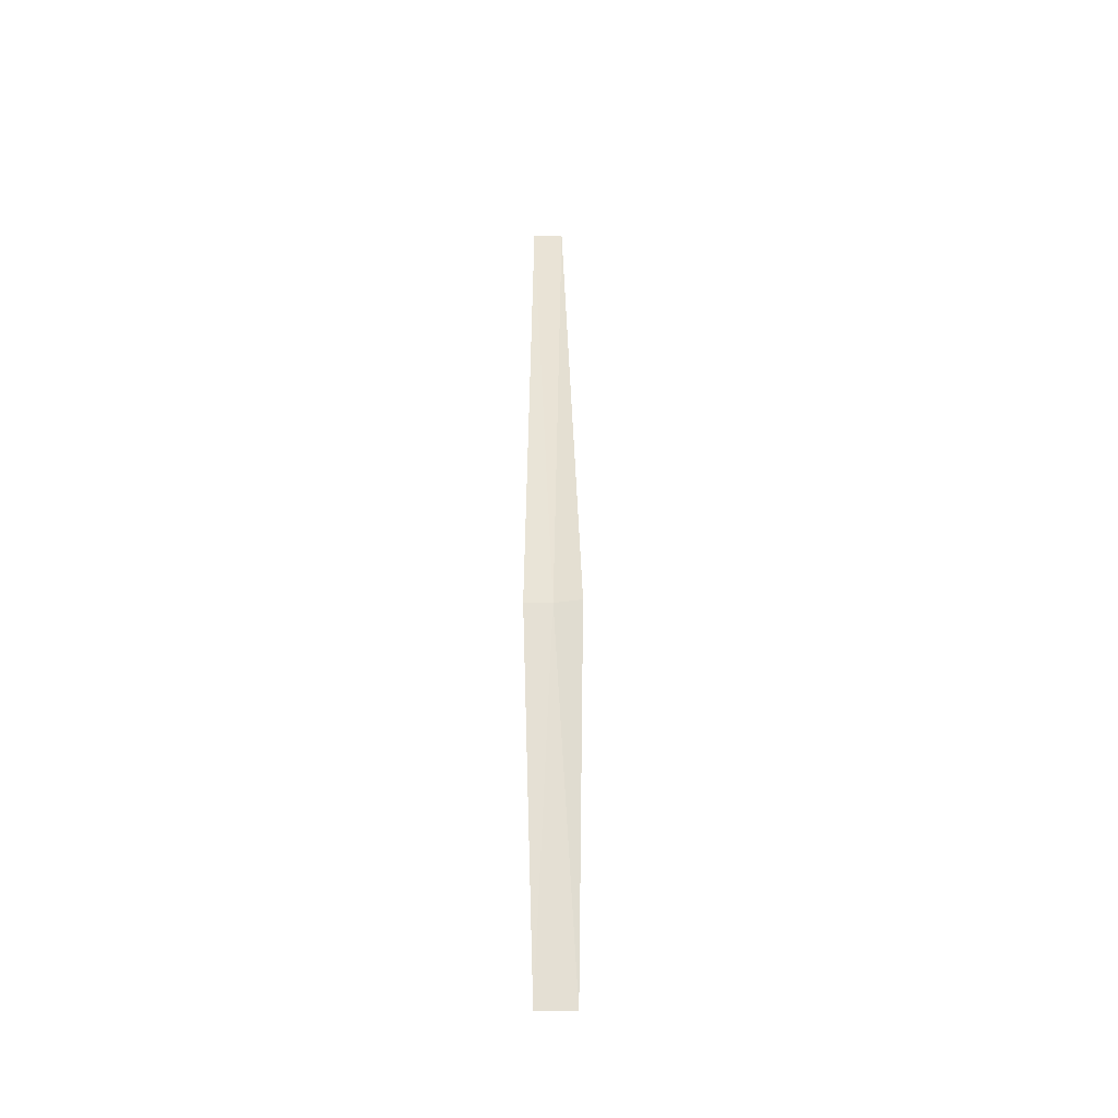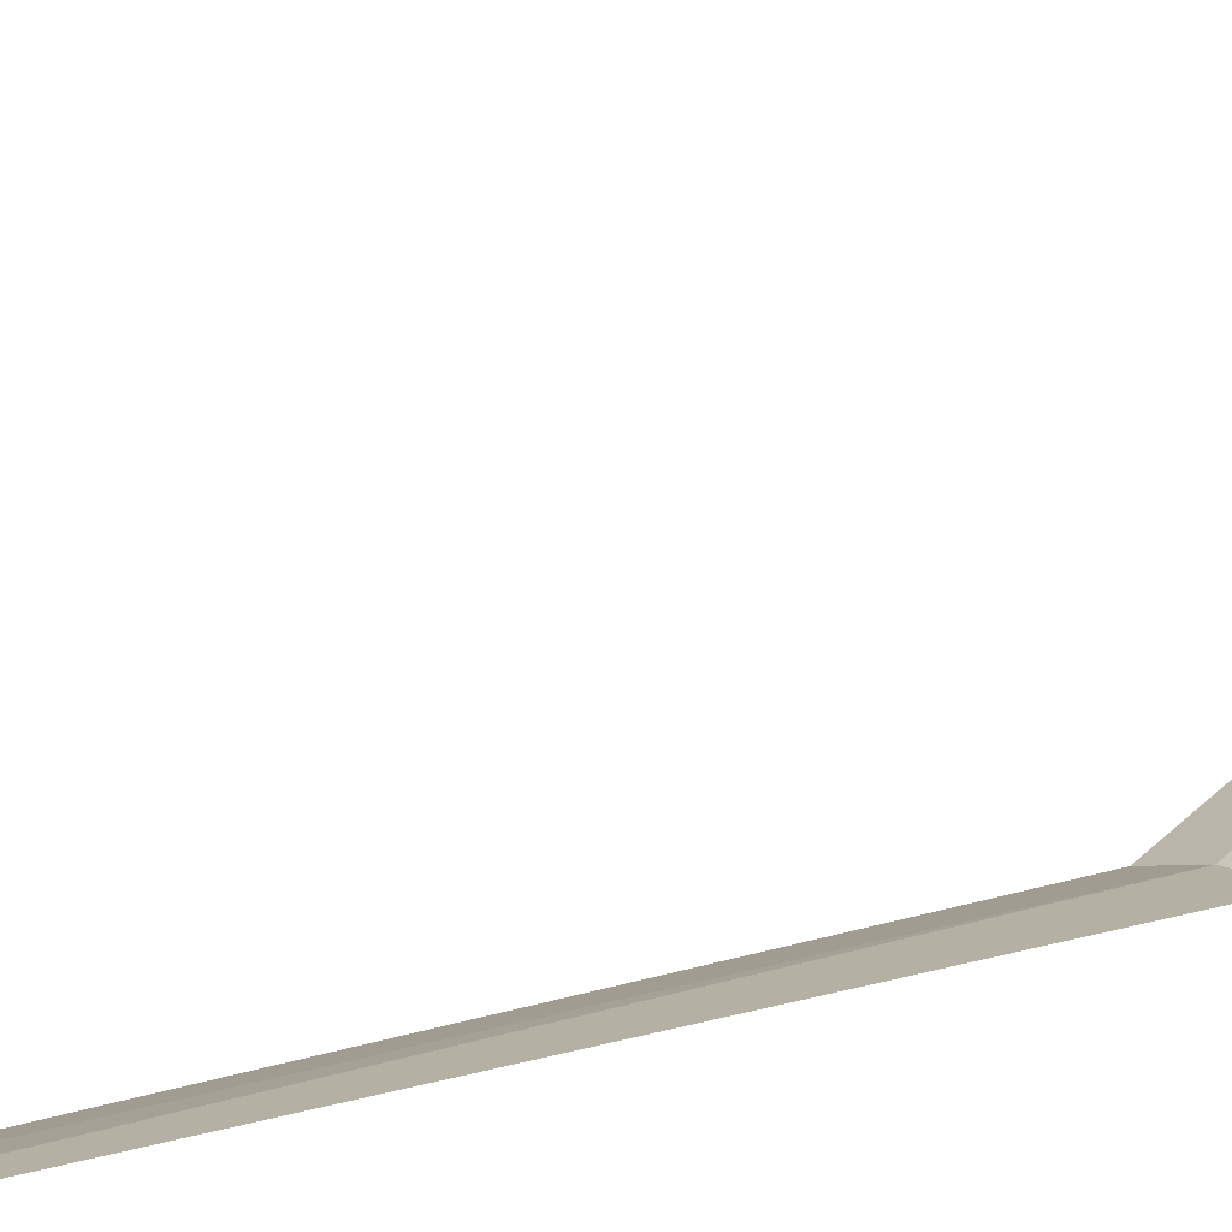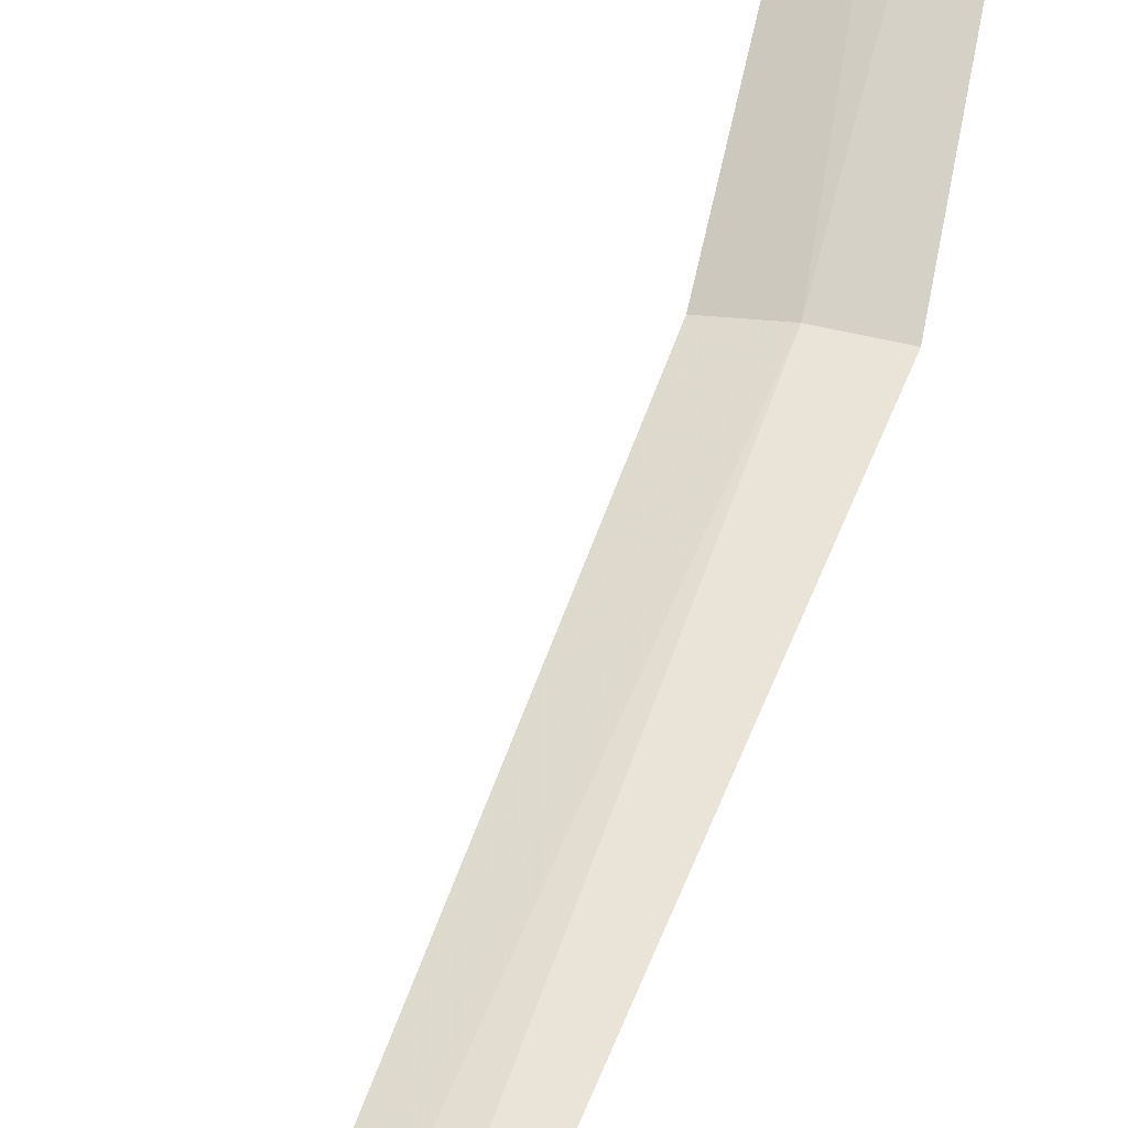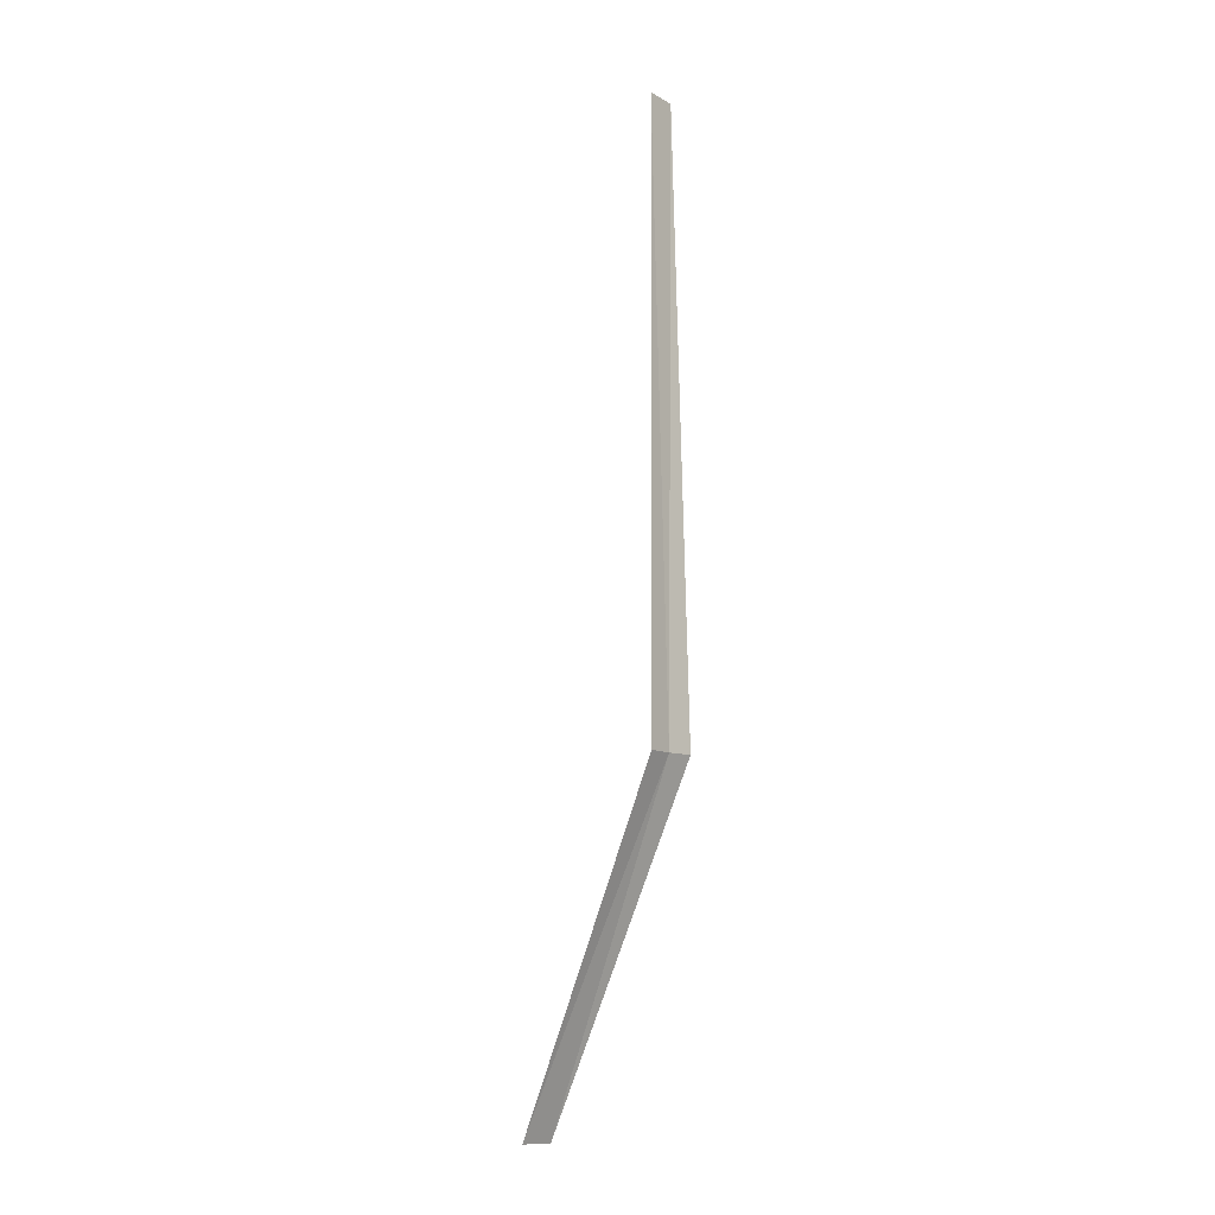
<metadata>
{"format":"obj","ext":"obj","renderer":"f3d","projection":"perspective","resolution":1024,"background":"white","views":[{"elev":-48.1,"azim":11.8,"up":"+Z"},{"elev":15.5,"azim":52.5,"up":"+Y"},{"elev":49.5,"azim":17.7,"up":"+Y"},{"elev":-12.3,"azim":-40.2,"up":"+Z"}]}
</metadata>
<code>
v -7.1 10.08 21.95
v -8.833 9.635 21.91
v -8.568 9.725 62.31
v -6.553 10.16 62.31
v -5.307 10.22 21.99
v -10.16 19.53 0
v -7.698 19.98 0
f 1 3 2
f 1 4 3
f 1 5 4
f 1 2 6
f 1 6 7
f 1 7 5

</code>
